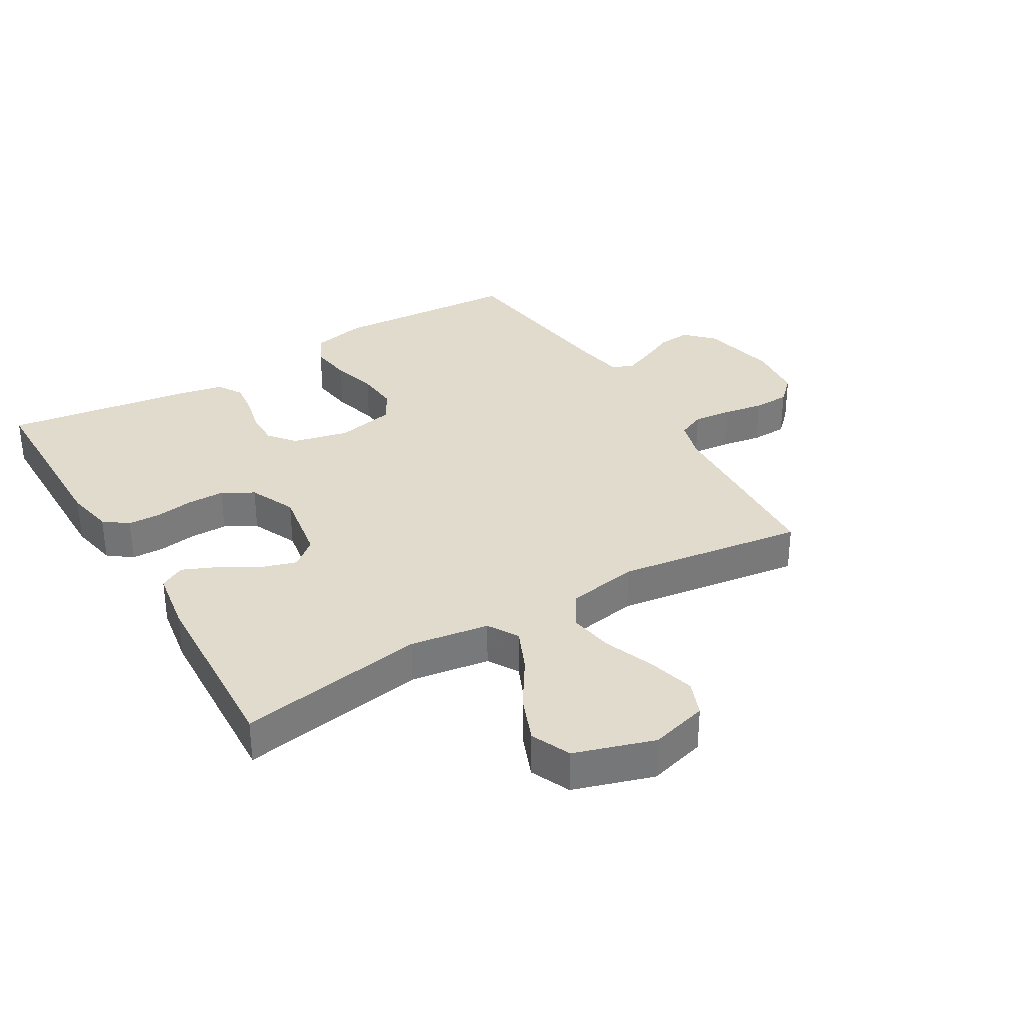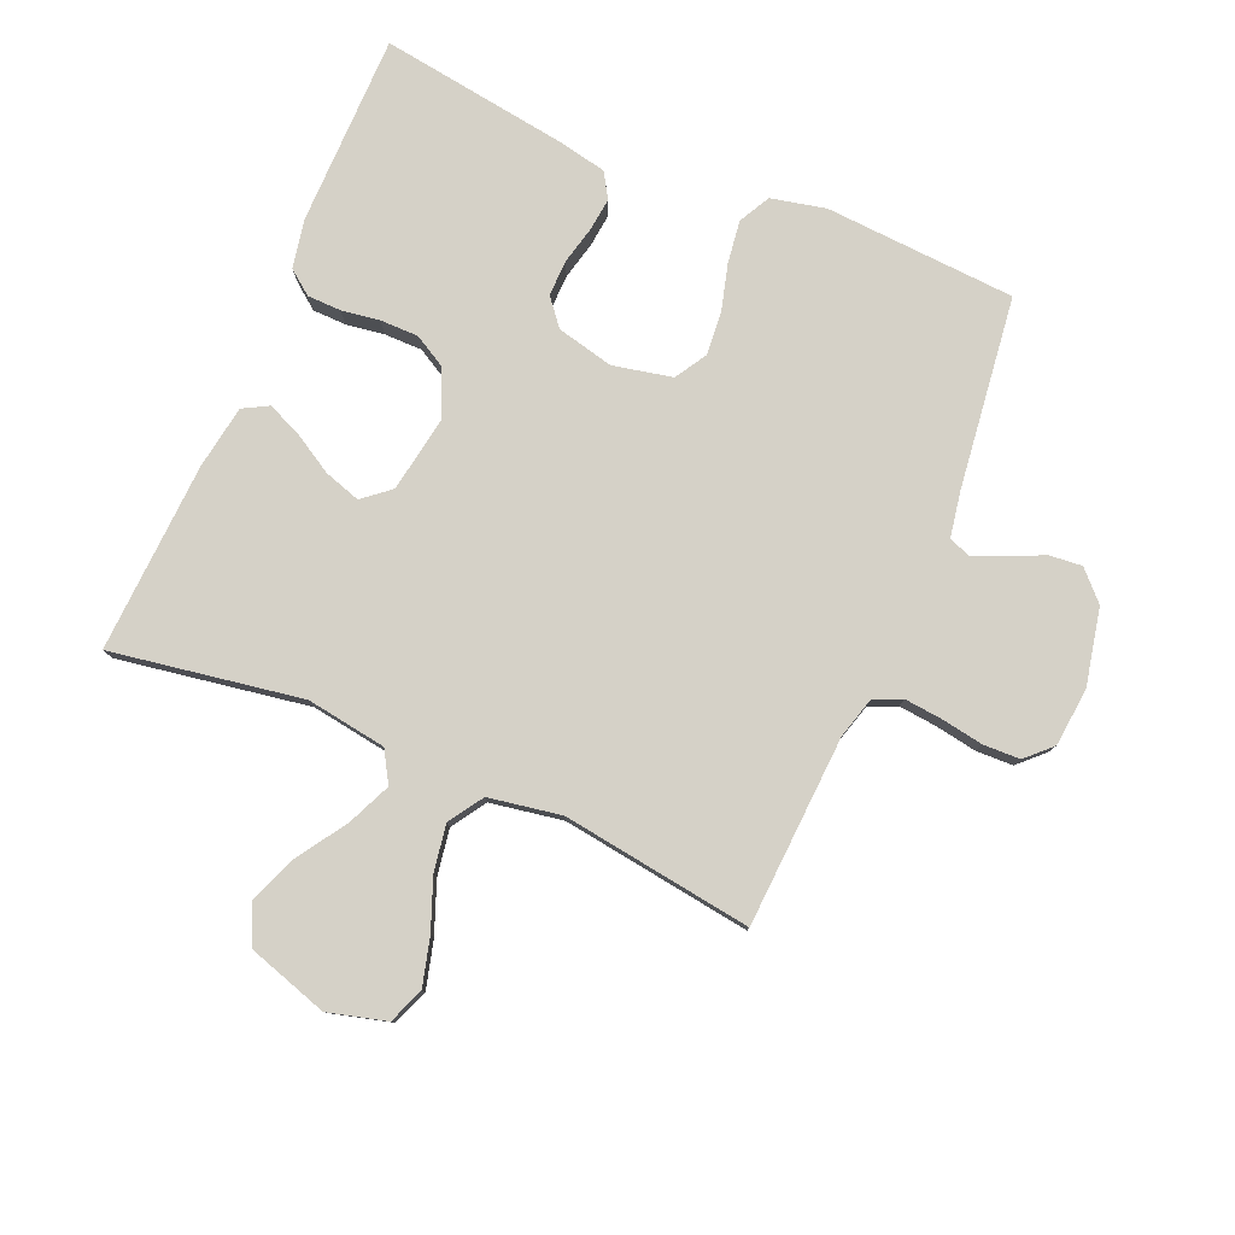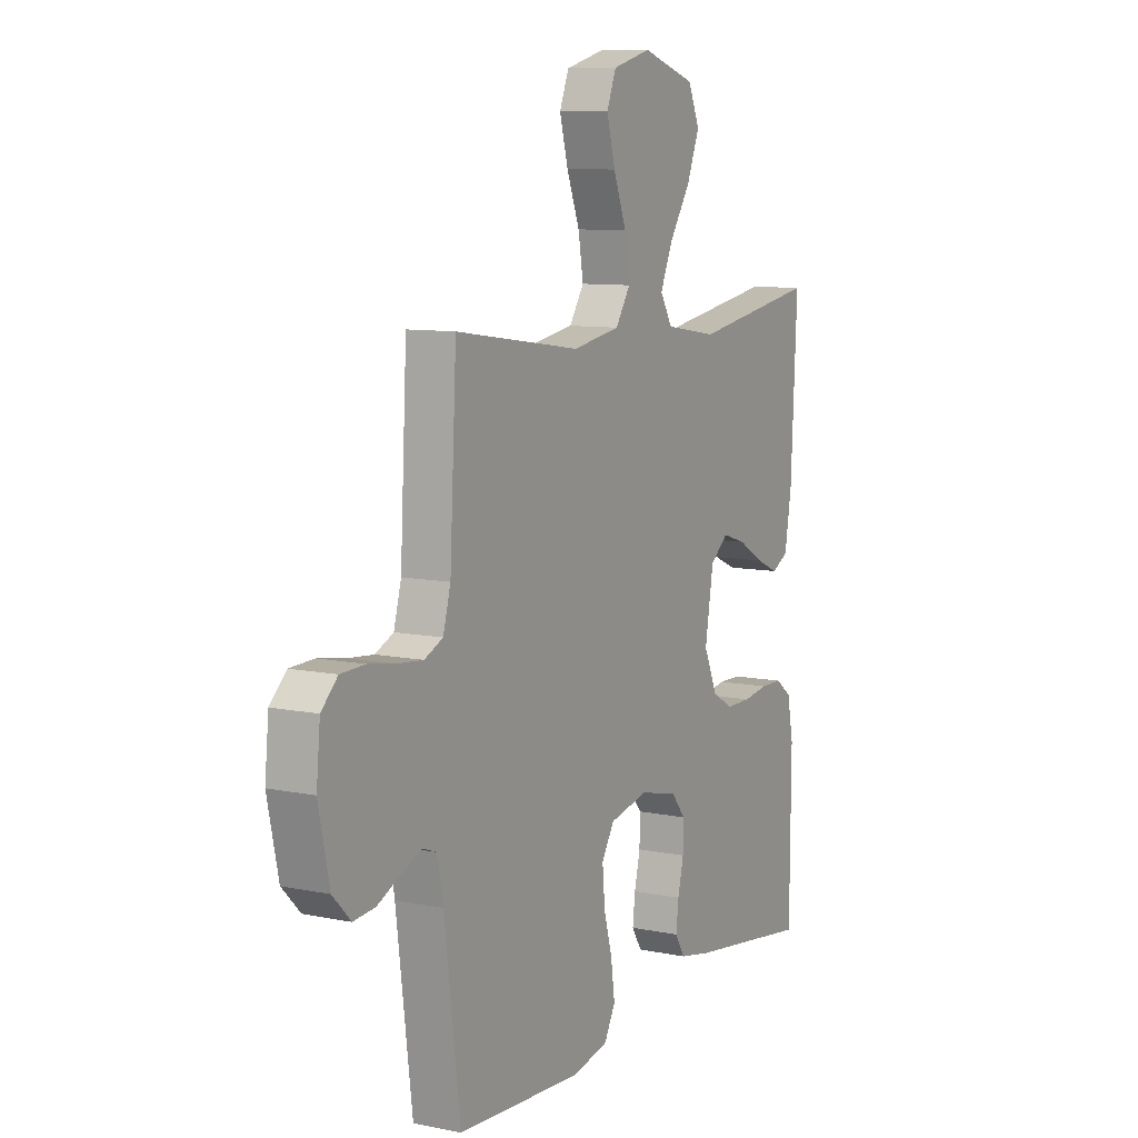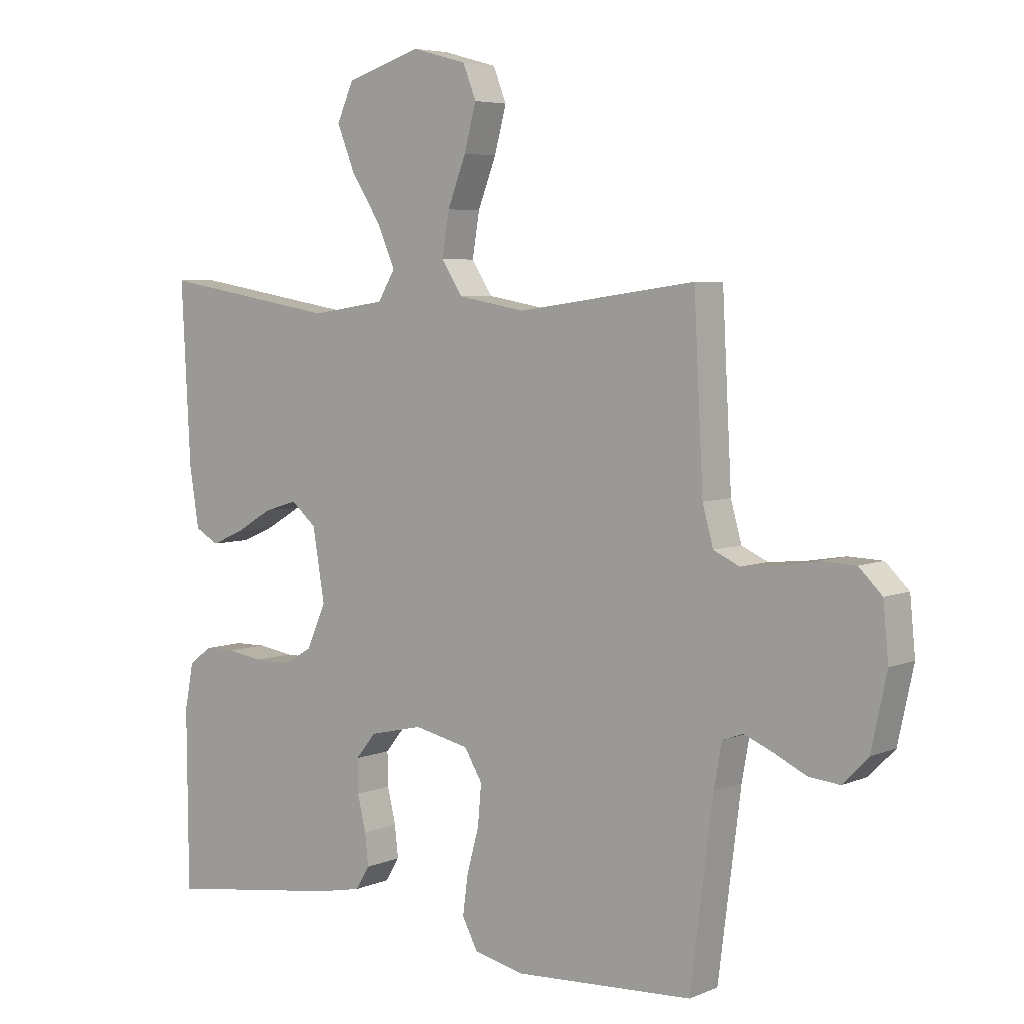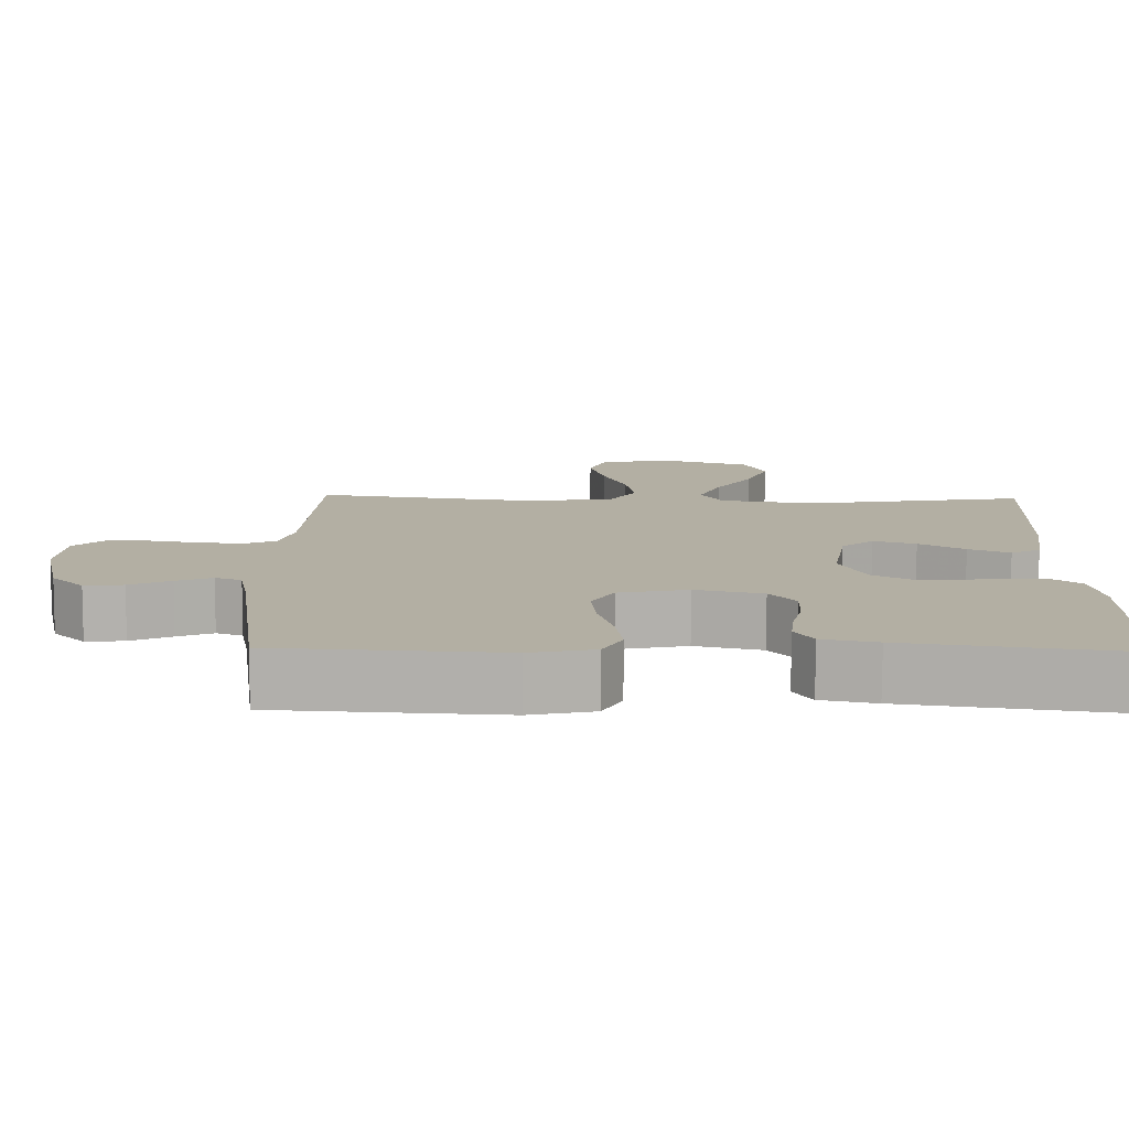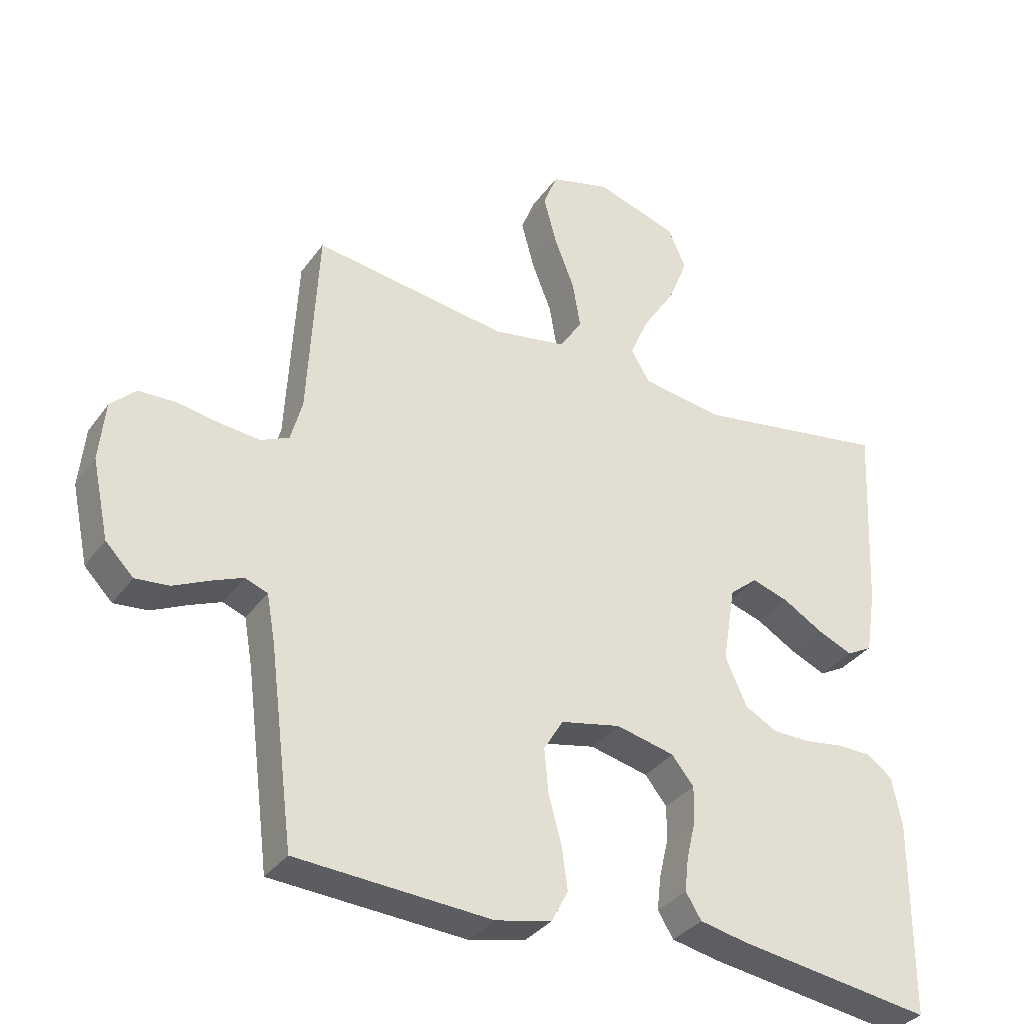
<metadata>
{"format":"obj","ext":"obj","renderer":"f3d","projection":"perspective","resolution":1024,"background":"white","views":[{"elev":33.3,"azim":-30.7,"up":"+Y"},{"elev":79.5,"azim":23.2,"up":"+Y"},{"elev":9.2,"azim":118.6,"up":"+Z"},{"elev":5.5,"azim":38.6,"up":"+Z"},{"elev":-78.9,"azim":179.7,"up":"+Z"},{"elev":-34.3,"azim":149.6,"up":"+Z"}]}
</metadata>
<code>
v -0.5 0.07 0.5
v -0.2 0.07 0.45
v -0.074 0.07 0.469
v -0.045 0.07 0.518
v -0.075 0.07 0.586
v -0.125 0.07 0.663
v -0.155 0.07 0.738
v -0.127 0.07 0.801
v 0 0.07 0.841
v 0.092 0.07 0.816
v 0.114 0.07 0.76
v 0.094 0.07 0.685
v 0.063 0.07 0.605
v 0.051 0.07 0.532
v 0.086 0.07 0.478
v 0.2 0.07 0.458
v 0.5 0.07 0.5
v 0.516 0.07 0.2
v 0.534 0.07 0.135
v 0.578 0.07 0.115
v 0.639 0.07 0.121
v 0.704 0.07 0.132
v 0.762 0.07 0.13
v 0.801 0.07 0.092
v 0.81 0.07 0
v 0.784 0.07 -0.121
v 0.741 0.07 -0.165
v 0.689 0.07 -0.16
v 0.634 0.07 -0.134
v 0.586 0.07 -0.114
v 0.551 0.07 -0.127
v 0.538 0.07 -0.2
v 0.5 0.07 -0.5
v 0.2 0.07 -0.518
v 0.114 0.07 -0.499
v 0.088 0.07 -0.45
v 0.097 0.07 -0.383
v 0.117 0.07 -0.31
v 0.123 0.07 -0.242
v 0.093 0.07 -0.192
v 0 0.07 -0.172
v -0.09 0.07 -0.193
v -0.124 0.07 -0.235
v -0.123 0.07 -0.291
v -0.109 0.07 -0.35
v -0.103 0.07 -0.403
v -0.127 0.07 -0.442
v -0.2 0.07 -0.457
v -0.5 0.07 -0.5
v -0.502 0.07 -0.2
v -0.487 0.07 -0.123
v -0.449 0.07 -0.094
v -0.396 0.07 -0.093
v -0.336 0.07 -0.102
v -0.276 0.07 -0.102
v -0.226 0.07 -0.074
v -0.193 0.07 0
v -0.213 0.07 0.12
v -0.256 0.07 0.156
v -0.313 0.07 0.138
v -0.374 0.07 0.102
v -0.429 0.07 0.078
v -0.469 0.07 0.1
v -0.485 0.07 0.2
v -0.5 0 0.5
v -0.2 0 0.45
v -0.074 0 0.469
v -0.045 0 0.518
v -0.075 0 0.586
v -0.125 0 0.663
v -0.155 0 0.738
v -0.127 0 0.801
v 0 0 0.841
v 0.092 0 0.816
v 0.114 0 0.76
v 0.094 0 0.685
v 0.063 0 0.605
v 0.051 0 0.532
v 0.086 0 0.478
v 0.2 0 0.458
v 0.5 0 0.5
v 0.516 0 0.2
v 0.534 0 0.135
v 0.578 0 0.115
v 0.639 0 0.121
v 0.704 0 0.132
v 0.762 0 0.13
v 0.801 0 0.092
v 0.81 0 0
v 0.784 0 -0.121
v 0.741 0 -0.165
v 0.689 0 -0.16
v 0.634 0 -0.134
v 0.586 0 -0.114
v 0.551 0 -0.127
v 0.538 0 -0.2
v 0.5 0 -0.5
v 0.2 0 -0.518
v 0.114 0 -0.499
v 0.088 0 -0.45
v 0.097 0 -0.383
v 0.117 0 -0.31
v 0.123 0 -0.242
v 0.093 0 -0.192
v 0 0 -0.172
v -0.09 0 -0.193
v -0.124 0 -0.235
v -0.123 0 -0.291
v -0.109 0 -0.35
v -0.103 0 -0.403
v -0.127 0 -0.442
v -0.2 0 -0.457
v -0.5 0 -0.5
v -0.502 0 -0.2
v -0.487 0 -0.123
v -0.449 0 -0.094
v -0.396 0 -0.093
v -0.336 0 -0.102
v -0.276 0 -0.102
v -0.226 0 -0.074
v -0.193 0 0
v -0.213 0 0.12
v -0.256 0 0.156
v -0.313 0 0.138
v -0.374 0 0.102
v -0.429 0 0.078
v -0.469 0 0.1
v -0.485 0 0.2
f 63 64 1 2
f 60 61 62 63
f 59 60 63 2
f 58 59 2 3
f 57 58 3 4
f 51 52 53 54
f 51 54 55
f 50 51 55
f 49 50 55
f 48 49 55 56
f 44 45 46 47
f 43 44 47 48
f 35 36 37 38
f 35 38 39
f 32 33 34 35
f 31 32 35 39
f 30 31 39 40
f 26 27 28 29
f 26 29 30
f 25 26 30
f 21 22 23 24
f 20 21 24 25
f 19 20 25 30
f 16 17 18
f 15 16 18 19
f 10 11 12 13
f 10 13 14
f 9 10 14
f 8 9 14
f 5 6 7 8
f 4 5 8 14
f 57 4 14 15
f 43 48 56 57
f 42 43 57 15
f 19 30 40 41
f 15 19 41 42
f 66 65 128 127
f 127 126 125 124
f 66 127 124 123
f 67 66 123 122
f 68 67 122 121
f 118 117 116 115
f 119 118 115
f 119 115 114
f 119 114 113
f 120 119 113 112
f 111 110 109 108
f 112 111 108 107
f 102 101 100 99
f 103 102 99
f 99 98 97 96
f 103 99 96 95
f 104 103 95 94
f 93 92 91 90
f 94 93 90
f 94 90 89
f 88 87 86 85
f 89 88 85 84
f 94 89 84 83
f 82 81 80
f 83 82 80 79
f 77 76 75 74
f 78 77 74
f 78 74 73
f 78 73 72
f 72 71 70 69
f 78 72 69 68
f 79 78 68 121
f 121 120 112 107
f 79 121 107 106
f 105 104 94 83
f 106 105 83 79
f 1 65 66 2
f 2 66 67 3
f 3 67 68 4
f 4 68 69 5
f 5 69 70 6
f 6 70 71 7
f 7 71 72 8
f 8 72 73 9
f 9 73 74 10
f 10 74 75 11
f 11 75 76 12
f 12 76 77 13
f 13 77 78 14
f 14 78 79 15
f 15 79 80 16
f 16 80 81 17
f 17 81 82 18
f 18 82 83 19
f 19 83 84 20
f 20 84 85 21
f 21 85 86 22
f 22 86 87 23
f 23 87 88 24
f 24 88 89 25
f 25 89 90 26
f 26 90 91 27
f 27 91 92 28
f 28 92 93 29
f 29 93 94 30
f 30 94 95 31
f 31 95 96 32
f 32 96 97 33
f 33 97 98 34
f 34 98 99 35
f 35 99 100 36
f 36 100 101 37
f 37 101 102 38
f 38 102 103 39
f 39 103 104 40
f 40 104 105 41
f 41 105 106 42
f 42 106 107 43
f 43 107 108 44
f 44 108 109 45
f 45 109 110 46
f 46 110 111 47
f 47 111 112 48
f 48 112 113 49
f 49 113 114 50
f 50 114 115 51
f 51 115 116 52
f 52 116 117 53
f 53 117 118 54
f 54 118 119 55
f 55 119 120 56
f 56 120 121 57
f 57 121 122 58
f 58 122 123 59
f 59 123 124 60
f 60 124 125 61
f 61 125 126 62
f 62 126 127 63
f 63 127 128 64
f 64 128 65 1

</code>
